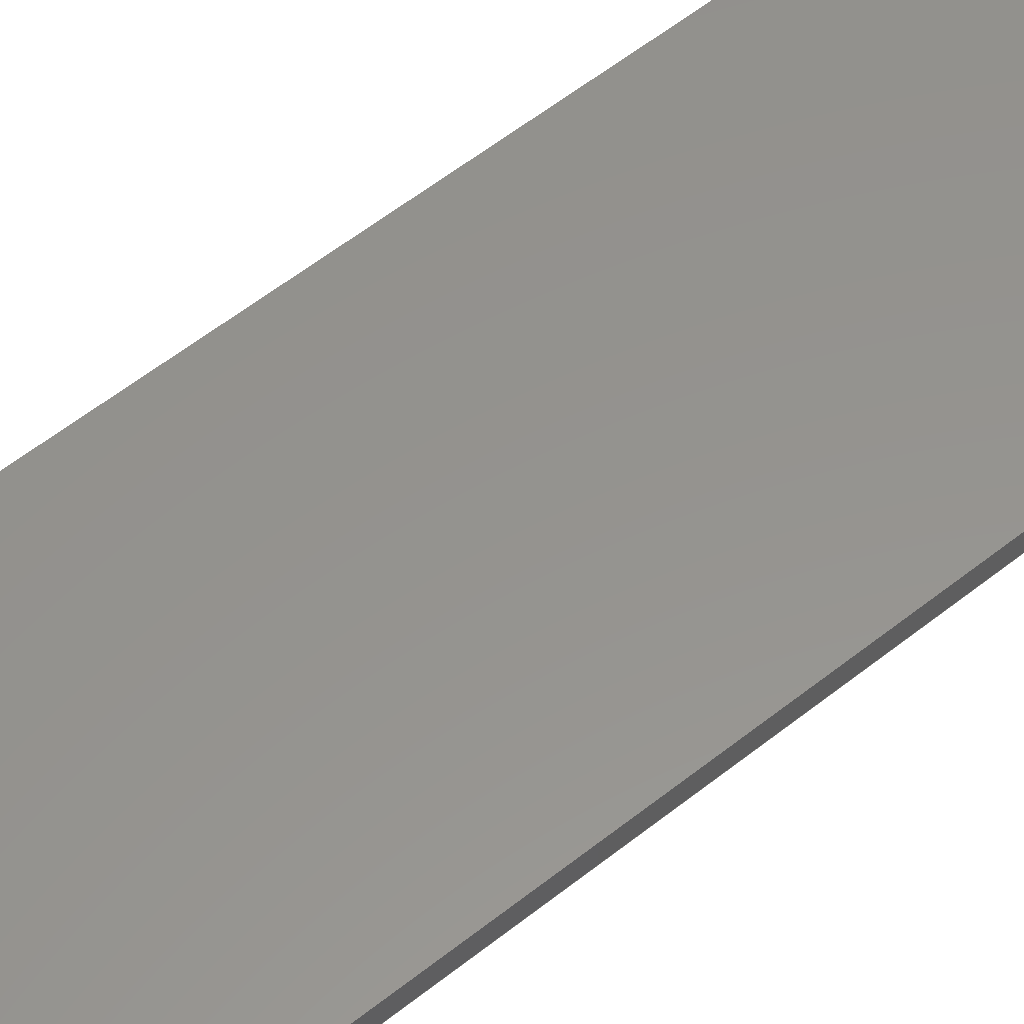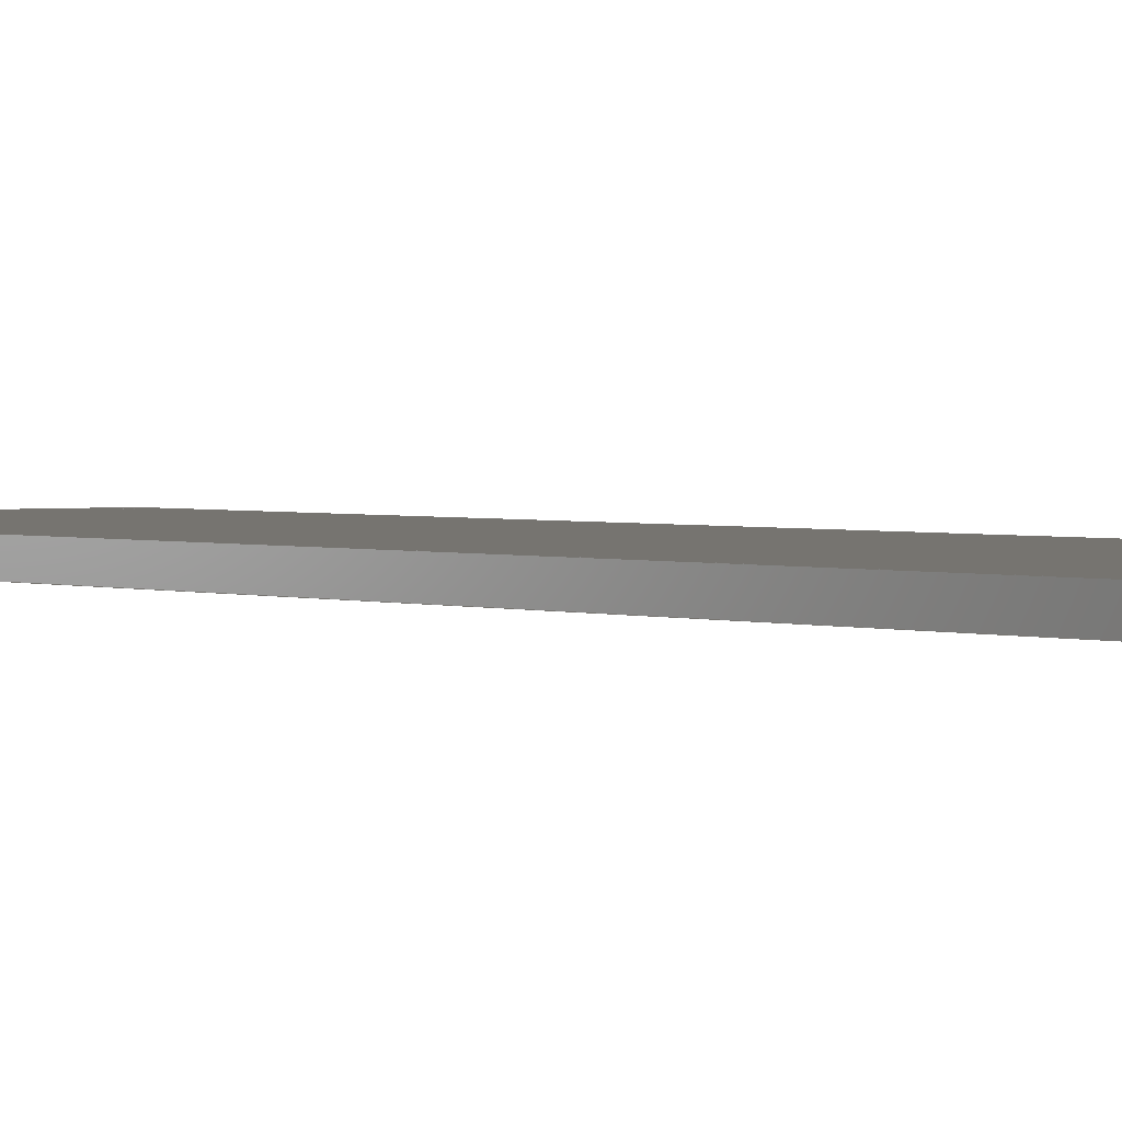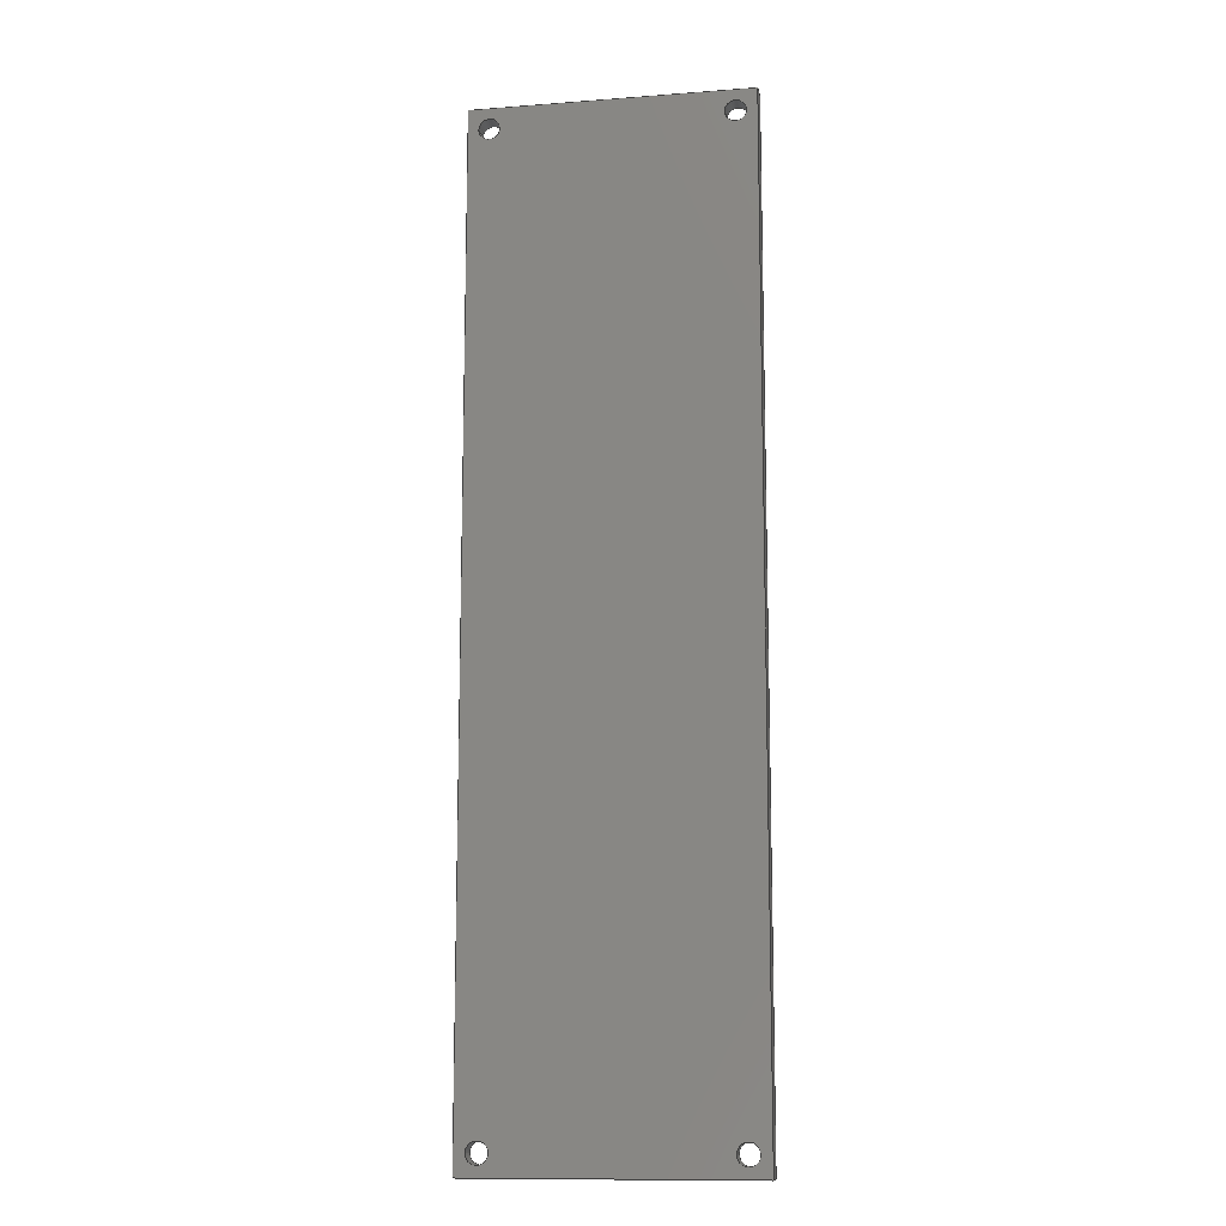
<metadata>
{"format":"step","ext":"step","renderer":"f3d","projection":"perspective","resolution":1024,"background":"white","views":[{"elev":56.6,"azim":-129.8,"up":"+Z"},{"elev":1.8,"azim":-37.2,"up":"+Z"},{"elev":-12.1,"azim":-169.8,"up":"+Y"}]}
</metadata>
<code>
ISO-10303-21;
DATA;
#1=MECHANICAL_DESIGN_GEOMETRIC_PRESENTATION_REPRESENTATION('',(#4),#330);
#2=SHAPE_REPRESENTATION_RELATIONSHIP('SRR','None',#337,#3);
#3=ADVANCED_BREP_SHAPE_REPRESENTATION('',(#5),#329);
#4=STYLED_ITEM('',(#347),#5);
#5=MANIFOLD_SOLID_BREP('Body1',#190);
#6=FACE_BOUND('',#39,.T.);
#7=FACE_BOUND('',#40,.T.);
#8=FACE_BOUND('',#41,.T.);
#9=FACE_BOUND('',#42,.T.);
#10=FACE_BOUND('',#44,.T.);
#11=FACE_BOUND('',#45,.T.);
#12=FACE_BOUND('',#46,.T.);
#13=FACE_BOUND('',#47,.T.);
#14=PLANE('',#210);
#15=PLANE('',#217);
#16=PLANE('',#218);
#17=PLANE('',#219);
#18=PLANE('',#220);
#19=PLANE('',#221);
#20=FACE_OUTER_BOUND('',#30,.T.);
#21=FACE_OUTER_BOUND('',#31,.T.);
#22=FACE_OUTER_BOUND('',#32,.T.);
#23=FACE_OUTER_BOUND('',#33,.T.);
#24=FACE_OUTER_BOUND('',#34,.T.);
#25=FACE_OUTER_BOUND('',#35,.T.);
#26=FACE_OUTER_BOUND('',#36,.T.);
#27=FACE_OUTER_BOUND('',#37,.T.);
#28=FACE_OUTER_BOUND('',#38,.T.);
#29=FACE_OUTER_BOUND('',#43,.T.);
#30=EDGE_LOOP('',(#128,#129,#130,#131));
#31=EDGE_LOOP('',(#132,#133,#134,#135));
#32=EDGE_LOOP('',(#136,#137,#138,#139));
#33=EDGE_LOOP('',(#140,#141,#142,#143));
#34=EDGE_LOOP('',(#144,#145,#146,#147));
#35=EDGE_LOOP('',(#148,#149,#150,#151));
#36=EDGE_LOOP('',(#152,#153,#154,#155));
#37=EDGE_LOOP('',(#156,#157,#158,#159));
#38=EDGE_LOOP('',(#160,#161,#162,#163));
#39=EDGE_LOOP('',(#164));
#40=EDGE_LOOP('',(#165));
#41=EDGE_LOOP('',(#166));
#42=EDGE_LOOP('',(#167));
#43=EDGE_LOOP('',(#168,#169,#170,#171));
#44=EDGE_LOOP('',(#172));
#45=EDGE_LOOP('',(#173));
#46=EDGE_LOOP('',(#174));
#47=EDGE_LOOP('',(#175));
#48=LINE('',#281,#64);
#49=LINE('',#287,#65);
#50=LINE('',#292,#66);
#51=LINE('',#294,#67);
#52=LINE('',#296,#68);
#53=LINE('',#297,#69);
#54=LINE('',#302,#70);
#55=LINE('',#308,#71);
#56=LINE('',#312,#72);
#57=LINE('',#314,#73);
#58=LINE('',#315,#74);
#59=LINE('',#318,#75);
#60=LINE('',#320,#76);
#61=LINE('',#321,#77);
#62=LINE('',#323,#78);
#63=LINE('',#324,#79);
#64=VECTOR('',#228,1.5);
#65=VECTOR('',#235,1.5);
#66=VECTOR('',#240,10);
#67=VECTOR('',#241,10);
#68=VECTOR('',#242,10);
#69=VECTOR('',#243,10);
#70=VECTOR('',#248,1.5);
#71=VECTOR('',#255,1.5);
#72=VECTOR('',#260,10);
#73=VECTOR('',#261,10);
#74=VECTOR('',#262,10);
#75=VECTOR('',#265,10);
#76=VECTOR('',#266,10);
#77=VECTOR('',#267,10);
#78=VECTOR('',#270,10);
#79=VECTOR('',#271,10);
#80=CIRCLE('',#205,1.5);
#81=CIRCLE('',#206,1.5);
#82=CIRCLE('',#208,1.5);
#83=CIRCLE('',#209,1.5);
#84=CIRCLE('',#212,1.5);
#85=CIRCLE('',#213,1.5);
#86=CIRCLE('',#215,1.5);
#87=CIRCLE('',#216,1.5);
#88=VERTEX_POINT('',#278);
#89=VERTEX_POINT('',#280);
#90=VERTEX_POINT('',#284);
#91=VERTEX_POINT('',#286);
#92=VERTEX_POINT('',#290);
#93=VERTEX_POINT('',#291);
#94=VERTEX_POINT('',#293);
#95=VERTEX_POINT('',#295);
#96=VERTEX_POINT('',#299);
#97=VERTEX_POINT('',#301);
#98=VERTEX_POINT('',#305);
#99=VERTEX_POINT('',#307);
#100=VERTEX_POINT('',#311);
#101=VERTEX_POINT('',#313);
#102=VERTEX_POINT('',#317);
#103=VERTEX_POINT('',#319);
#104=EDGE_CURVE('',#88,#88,#80,.T.);
#105=EDGE_CURVE('',#88,#89,#48,.T.);
#106=EDGE_CURVE('',#89,#89,#81,.T.);
#107=EDGE_CURVE('',#90,#90,#82,.T.);
#108=EDGE_CURVE('',#90,#91,#49,.T.);
#109=EDGE_CURVE('',#91,#91,#83,.T.);
#110=EDGE_CURVE('',#92,#93,#50,.T.);
#111=EDGE_CURVE('',#93,#94,#51,.T.);
#112=EDGE_CURVE('',#95,#94,#52,.T.);
#113=EDGE_CURVE('',#92,#95,#53,.T.);
#114=EDGE_CURVE('',#96,#96,#84,.T.);
#115=EDGE_CURVE('',#96,#97,#54,.T.);
#116=EDGE_CURVE('',#97,#97,#85,.T.);
#117=EDGE_CURVE('',#98,#98,#86,.T.);
#118=EDGE_CURVE('',#98,#99,#55,.T.);
#119=EDGE_CURVE('',#99,#99,#87,.T.);
#120=EDGE_CURVE('',#92,#100,#56,.T.);
#121=EDGE_CURVE('',#101,#95,#57,.T.);
#122=EDGE_CURVE('',#100,#101,#58,.T.);
#123=EDGE_CURVE('',#100,#102,#59,.T.);
#124=EDGE_CURVE('',#103,#101,#60,.T.);
#125=EDGE_CURVE('',#102,#103,#61,.T.);
#126=EDGE_CURVE('',#93,#102,#62,.T.);
#127=EDGE_CURVE('',#94,#103,#63,.T.);
#128=ORIENTED_EDGE('',*,*,#104,.F.);
#129=ORIENTED_EDGE('',*,*,#105,.T.);
#130=ORIENTED_EDGE('',*,*,#106,.F.);
#131=ORIENTED_EDGE('',*,*,#105,.F.);
#132=ORIENTED_EDGE('',*,*,#107,.F.);
#133=ORIENTED_EDGE('',*,*,#108,.T.);
#134=ORIENTED_EDGE('',*,*,#109,.F.);
#135=ORIENTED_EDGE('',*,*,#108,.F.);
#136=ORIENTED_EDGE('',*,*,#110,.T.);
#137=ORIENTED_EDGE('',*,*,#111,.T.);
#138=ORIENTED_EDGE('',*,*,#112,.F.);
#139=ORIENTED_EDGE('',*,*,#113,.F.);
#140=ORIENTED_EDGE('',*,*,#114,.F.);
#141=ORIENTED_EDGE('',*,*,#115,.T.);
#142=ORIENTED_EDGE('',*,*,#116,.F.);
#143=ORIENTED_EDGE('',*,*,#115,.F.);
#144=ORIENTED_EDGE('',*,*,#117,.F.);
#145=ORIENTED_EDGE('',*,*,#118,.T.);
#146=ORIENTED_EDGE('',*,*,#119,.F.);
#147=ORIENTED_EDGE('',*,*,#118,.F.);
#148=ORIENTED_EDGE('',*,*,#120,.F.);
#149=ORIENTED_EDGE('',*,*,#113,.T.);
#150=ORIENTED_EDGE('',*,*,#121,.F.);
#151=ORIENTED_EDGE('',*,*,#122,.F.);
#152=ORIENTED_EDGE('',*,*,#123,.F.);
#153=ORIENTED_EDGE('',*,*,#122,.T.);
#154=ORIENTED_EDGE('',*,*,#124,.F.);
#155=ORIENTED_EDGE('',*,*,#125,.F.);
#156=ORIENTED_EDGE('',*,*,#126,.T.);
#157=ORIENTED_EDGE('',*,*,#125,.T.);
#158=ORIENTED_EDGE('',*,*,#127,.F.);
#159=ORIENTED_EDGE('',*,*,#111,.F.);
#160=ORIENTED_EDGE('',*,*,#127,.T.);
#161=ORIENTED_EDGE('',*,*,#124,.T.);
#162=ORIENTED_EDGE('',*,*,#121,.T.);
#163=ORIENTED_EDGE('',*,*,#112,.T.);
#164=ORIENTED_EDGE('',*,*,#109,.T.);
#165=ORIENTED_EDGE('',*,*,#106,.T.);
#166=ORIENTED_EDGE('',*,*,#116,.T.);
#167=ORIENTED_EDGE('',*,*,#119,.T.);
#168=ORIENTED_EDGE('',*,*,#120,.T.);
#169=ORIENTED_EDGE('',*,*,#123,.T.);
#170=ORIENTED_EDGE('',*,*,#126,.F.);
#171=ORIENTED_EDGE('',*,*,#110,.F.);
#172=ORIENTED_EDGE('',*,*,#107,.T.);
#173=ORIENTED_EDGE('',*,*,#104,.T.);
#174=ORIENTED_EDGE('',*,*,#114,.T.);
#175=ORIENTED_EDGE('',*,*,#117,.T.);
#176=CYLINDRICAL_SURFACE('',#204,1.5);
#177=CYLINDRICAL_SURFACE('',#207,1.5);
#178=CYLINDRICAL_SURFACE('',#211,1.5);
#179=CYLINDRICAL_SURFACE('',#214,1.5);
#180=ADVANCED_FACE('',(#20),#176,.F.);
#181=ADVANCED_FACE('',(#21),#177,.F.);
#182=ADVANCED_FACE('',(#22),#14,.T.);
#183=ADVANCED_FACE('',(#23),#178,.F.);
#184=ADVANCED_FACE('',(#24),#179,.F.);
#185=ADVANCED_FACE('',(#25),#15,.T.);
#186=ADVANCED_FACE('',(#26),#16,.T.);
#187=ADVANCED_FACE('',(#27),#17,.T.);
#188=ADVANCED_FACE('',(#28,#6,#7,#8,#9),#18,.T.);
#189=ADVANCED_FACE('',(#29,#10,#11,#12,#13),#19,.F.);
#190=CLOSED_SHELL('',(#180,#181,#182,#183,#184,#185,#186,#187,#188,#189));
#191=DERIVED_UNIT_ELEMENT(#193,1);
#192=DERIVED_UNIT_ELEMENT(#332,3);
#193=(
MASS_UNIT()
NAMED_UNIT(*)
SI_UNIT(.KILO.,.GRAM.)
);
#194=DERIVED_UNIT((#191,#192));
#195=MEASURE_REPRESENTATION_ITEM('density measure',
POSITIVE_RATIO_MEASURE(7850),#194);
#196=PROPERTY_DEFINITION_REPRESENTATION(#201,#198);
#197=PROPERTY_DEFINITION_REPRESENTATION(#202,#199);
#198=REPRESENTATION('material name',(#200),#329);
#199=REPRESENTATION('density',(#195),#329);
#200=DESCRIPTIVE_REPRESENTATION_ITEM('Steel','Steel');
#201=PROPERTY_DEFINITION('material property','material name',#339);
#202=PROPERTY_DEFINITION('material property','density of part',#339);
#203=AXIS2_PLACEMENT_3D('placement',#276,#222,#223);
#204=AXIS2_PLACEMENT_3D('',#277,#224,#225);
#205=AXIS2_PLACEMENT_3D('',#279,#226,#227);
#206=AXIS2_PLACEMENT_3D('',#282,#229,#230);
#207=AXIS2_PLACEMENT_3D('',#283,#231,#232);
#208=AXIS2_PLACEMENT_3D('',#285,#233,#234);
#209=AXIS2_PLACEMENT_3D('',#288,#236,#237);
#210=AXIS2_PLACEMENT_3D('',#289,#238,#239);
#211=AXIS2_PLACEMENT_3D('',#298,#244,#245);
#212=AXIS2_PLACEMENT_3D('',#300,#246,#247);
#213=AXIS2_PLACEMENT_3D('',#303,#249,#250);
#214=AXIS2_PLACEMENT_3D('',#304,#251,#252);
#215=AXIS2_PLACEMENT_3D('',#306,#253,#254);
#216=AXIS2_PLACEMENT_3D('',#309,#256,#257);
#217=AXIS2_PLACEMENT_3D('',#310,#258,#259);
#218=AXIS2_PLACEMENT_3D('',#316,#263,#264);
#219=AXIS2_PLACEMENT_3D('',#322,#268,#269);
#220=AXIS2_PLACEMENT_3D('',#325,#272,#273);
#221=AXIS2_PLACEMENT_3D('',#326,#274,#275);
#222=DIRECTION('axis',(0,0,1));
#223=DIRECTION('refdir',(1,0,0));
#224=DIRECTION('center_axis',(0,0,1));
#225=DIRECTION('ref_axis',(-1,0,0));
#226=DIRECTION('center_axis',(0,4.441e-17,1));
#227=DIRECTION('ref_axis',(-1,0,0));
#228=DIRECTION('',(0,0,1));
#229=DIRECTION('center_axis',(0,0,-1));
#230=DIRECTION('ref_axis',(-1,0,0));
#231=DIRECTION('center_axis',(0,0,1));
#232=DIRECTION('ref_axis',(-1,0,0));
#233=DIRECTION('center_axis',(0,4.441e-17,1));
#234=DIRECTION('ref_axis',(-1,0,0));
#235=DIRECTION('',(0,0,1));
#236=DIRECTION('center_axis',(0,0,-1));
#237=DIRECTION('ref_axis',(-1,0,0));
#238=DIRECTION('center_axis',(0,-1,0));
#239=DIRECTION('ref_axis',(1,0,0));
#240=DIRECTION('',(1,0,0));
#241=DIRECTION('',(0,0,1));
#242=DIRECTION('',(1,0,0));
#243=DIRECTION('',(0,0,1));
#244=DIRECTION('center_axis',(0,0,1));
#245=DIRECTION('ref_axis',(-1,0,0));
#246=DIRECTION('center_axis',(0,0,1));
#247=DIRECTION('ref_axis',(-1,0,0));
#248=DIRECTION('',(0,0,1));
#249=DIRECTION('center_axis',(0,0,-1));
#250=DIRECTION('ref_axis',(-1,0,0));
#251=DIRECTION('center_axis',(0,0,1));
#252=DIRECTION('ref_axis',(-1,0,0));
#253=DIRECTION('center_axis',(0,0,1));
#254=DIRECTION('ref_axis',(-1,0,0));
#255=DIRECTION('',(0,0,1));
#256=DIRECTION('center_axis',(0,0,-1));
#257=DIRECTION('ref_axis',(-1,0,0));
#258=DIRECTION('center_axis',(-1,0,0));
#259=DIRECTION('ref_axis',(0,-1,0));
#260=DIRECTION('',(0,1,0));
#261=DIRECTION('',(0,-1,0));
#262=DIRECTION('',(0,0,1));
#263=DIRECTION('center_axis',(0,1,0));
#264=DIRECTION('ref_axis',(-1,0,0));
#265=DIRECTION('',(1,0,0));
#266=DIRECTION('',(-1,0,0));
#267=DIRECTION('',(0,0,1));
#268=DIRECTION('center_axis',(1,1.045e-16,0));
#269=DIRECTION('ref_axis',(-1.045e-16,1,0));
#270=DIRECTION('',(0,1,-4.441e-17));
#271=DIRECTION('',(0,1,-4.441e-17));
#272=DIRECTION('center_axis',(0,0,1));
#273=DIRECTION('ref_axis',(1,0,0));
#274=DIRECTION('center_axis',(0,0,1));
#275=DIRECTION('ref_axis',(-1,0,0));
#276=CARTESIAN_POINT('',(0,0,0));
#277=CARTESIAN_POINT('Origin',(-0.182,-35.24,32));
#278=CARTESIAN_POINT('',(1.318,-35.24,32));
#279=CARTESIAN_POINT('Origin',(-0.182,-35.24,32));
#280=CARTESIAN_POINT('',(1.318,-35.24,34.5));
#281=CARTESIAN_POINT('',(1.318,-35.24,32));
#282=CARTESIAN_POINT('Origin',(-0.182,-35.24,34.5));
#283=CARTESIAN_POINT('Origin',(33.82,-35.24,32));
#284=CARTESIAN_POINT('',(35.32,-35.24,32));
#285=CARTESIAN_POINT('Origin',(33.82,-35.24,32));
#286=CARTESIAN_POINT('',(35.32,-35.24,34.5));
#287=CARTESIAN_POINT('',(35.32,-35.24,32));
#288=CARTESIAN_POINT('Origin',(33.82,-35.24,34.5));
#289=CARTESIAN_POINT('Origin',(-3.182,-38.24,32));
#290=CARTESIAN_POINT('',(-3.182,-38.24,32));
#291=CARTESIAN_POINT('',(36.82,-38.24,32));
#292=CARTESIAN_POINT('',(-3.182,-38.24,32));
#293=CARTESIAN_POINT('',(36.82,-38.24,34.5));
#294=CARTESIAN_POINT('',(36.82,-38.24,32));
#295=CARTESIAN_POINT('',(-3.182,-38.24,34.5));
#296=CARTESIAN_POINT('',(-3.182,-38.24,34.5));
#297=CARTESIAN_POINT('',(-3.182,-38.24,32));
#298=CARTESIAN_POINT('Origin',(33.82,101.3,32));
#299=CARTESIAN_POINT('',(35.32,101.3,32));
#300=CARTESIAN_POINT('Origin',(33.82,101.3,32));
#301=CARTESIAN_POINT('',(35.32,101.3,34.5));
#302=CARTESIAN_POINT('',(35.32,101.3,32));
#303=CARTESIAN_POINT('Origin',(33.82,101.3,34.5));
#304=CARTESIAN_POINT('Origin',(-0.182,101.3,32));
#305=CARTESIAN_POINT('',(1.318,101.3,32));
#306=CARTESIAN_POINT('Origin',(-0.182,101.3,32));
#307=CARTESIAN_POINT('',(1.318,101.3,34.5));
#308=CARTESIAN_POINT('',(1.318,101.3,32));
#309=CARTESIAN_POINT('Origin',(-0.182,101.3,34.5));
#310=CARTESIAN_POINT('Origin',(-3.182,104.3,32));
#311=CARTESIAN_POINT('',(-3.182,104.3,32));
#312=CARTESIAN_POINT('',(-3.182,61.76,32));
#313=CARTESIAN_POINT('',(-3.182,104.3,34.5));
#314=CARTESIAN_POINT('',(-3.182,61.76,34.5));
#315=CARTESIAN_POINT('',(-3.182,104.3,32));
#316=CARTESIAN_POINT('Origin',(36.82,104.3,32));
#317=CARTESIAN_POINT('',(36.82,104.3,32));
#318=CARTESIAN_POINT('',(-3.182,104.3,32));
#319=CARTESIAN_POINT('',(36.82,104.3,34.5));
#320=CARTESIAN_POINT('',(-3.182,104.3,34.5));
#321=CARTESIAN_POINT('',(36.82,104.3,32));
#322=CARTESIAN_POINT('Origin',(36.82,61.76,32));
#323=CARTESIAN_POINT('',(36.82,-38.24,32));
#324=CARTESIAN_POINT('',(36.82,-38.24,34.5));
#325=CARTESIAN_POINT('Origin',(16.82,83.01,34.5));
#326=CARTESIAN_POINT('Origin',(16.82,83.01,32));
#327=UNCERTAINTY_MEASURE_WITH_UNIT(LENGTH_MEASURE(0.01),#331,
'DISTANCE_ACCURACY_VALUE',
'Maximum model space distance between geometric entities at asserted c
onnectivities');
#328=UNCERTAINTY_MEASURE_WITH_UNIT(LENGTH_MEASURE(0.01),#331,
'DISTANCE_ACCURACY_VALUE',
'Maximum model space distance between geometric entities at asserted c
onnectivities');
#329=(
GEOMETRIC_REPRESENTATION_CONTEXT(3)
GLOBAL_UNCERTAINTY_ASSIGNED_CONTEXT((#327))
GLOBAL_UNIT_ASSIGNED_CONTEXT((#331,#333,#334))
REPRESENTATION_CONTEXT('','3D')
);
#330=(
GEOMETRIC_REPRESENTATION_CONTEXT(3)
GLOBAL_UNCERTAINTY_ASSIGNED_CONTEXT((#328))
GLOBAL_UNIT_ASSIGNED_CONTEXT((#331,#333,#334))
REPRESENTATION_CONTEXT('','3D')
);
#331=(
LENGTH_UNIT()
NAMED_UNIT(*)
SI_UNIT(.MILLI.,.METRE.)
);
#332=(
LENGTH_UNIT()
NAMED_UNIT(*)
SI_UNIT($,.METRE.)
);
#333=(
NAMED_UNIT(*)
PLANE_ANGLE_UNIT()
SI_UNIT($,.RADIAN.)
);
#334=(
NAMED_UNIT(*)
SI_UNIT($,.STERADIAN.)
SOLID_ANGLE_UNIT()
);
#335=SHAPE_DEFINITION_REPRESENTATION(#336,#337);
#336=PRODUCT_DEFINITION_SHAPE('',$,#339);
#337=SHAPE_REPRESENTATION('',(#203),#329);
#338=PRODUCT_DEFINITION_CONTEXT('part definition',#343,'design');
#339=PRODUCT_DEFINITION('LED module - Electronic box part2',
'LED module - Electronic box part2 v2',#340,#338);
#340=PRODUCT_DEFINITION_FORMATION('',$,#345);
#341=PRODUCT_RELATED_PRODUCT_CATEGORY(
'LED module - Electronic box part2 v2',
'LED module - Electronic box part2 v2',(#345));
#342=APPLICATION_PROTOCOL_DEFINITION('international standard',
'automotive_design',2009,#343);
#343=APPLICATION_CONTEXT(
'Core Data for Automotive Mechanical Design Process');
#344=PRODUCT_CONTEXT('part definition',#343,'mechanical');
#345=PRODUCT('LED module - Electronic box part2',
'LED module - Electronic box part2 v2',$,(#344));
#346=PRESENTATION_STYLE_ASSIGNMENT((#348));
#347=PRESENTATION_STYLE_ASSIGNMENT((#349));
#348=SURFACE_STYLE_USAGE(.BOTH.,#350);
#349=SURFACE_STYLE_USAGE(.BOTH.,#351);
#350=SURFACE_SIDE_STYLE('',(#352));
#351=SURFACE_SIDE_STYLE('',(#353));
#352=SURFACE_STYLE_FILL_AREA(#354);
#353=SURFACE_STYLE_FILL_AREA(#355);
#354=FILL_AREA_STYLE('Steel - Satin',(#356));
#355=FILL_AREA_STYLE('Plastic - Glossy (Red)',(#357));
#356=FILL_AREA_STYLE_COLOUR('Steel - Satin',#358);
#357=FILL_AREA_STYLE_COLOUR('Plastic - Glossy (Red)',#359);
#358=COLOUR_RGB('Steel - Satin',0.6275,0.6275,0.6275);
#359=COLOUR_RGB('Plastic - Glossy (Red)',0.7686,0.2078,
0.1529);
ENDSEC;
END-ISO-10303-21;

</code>
